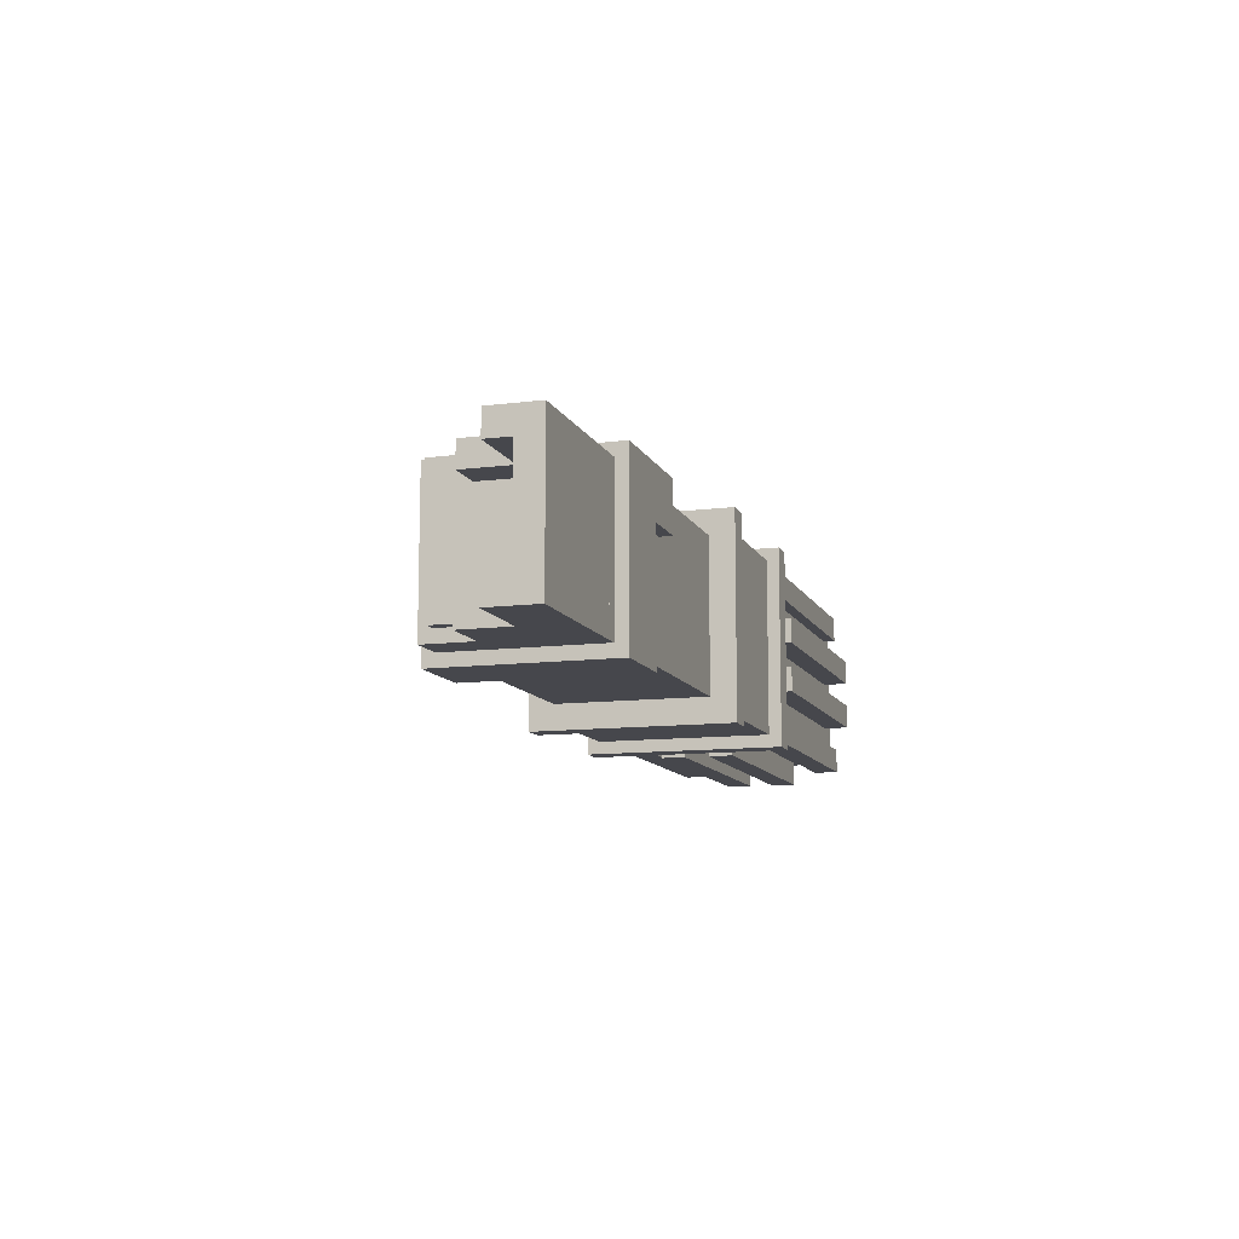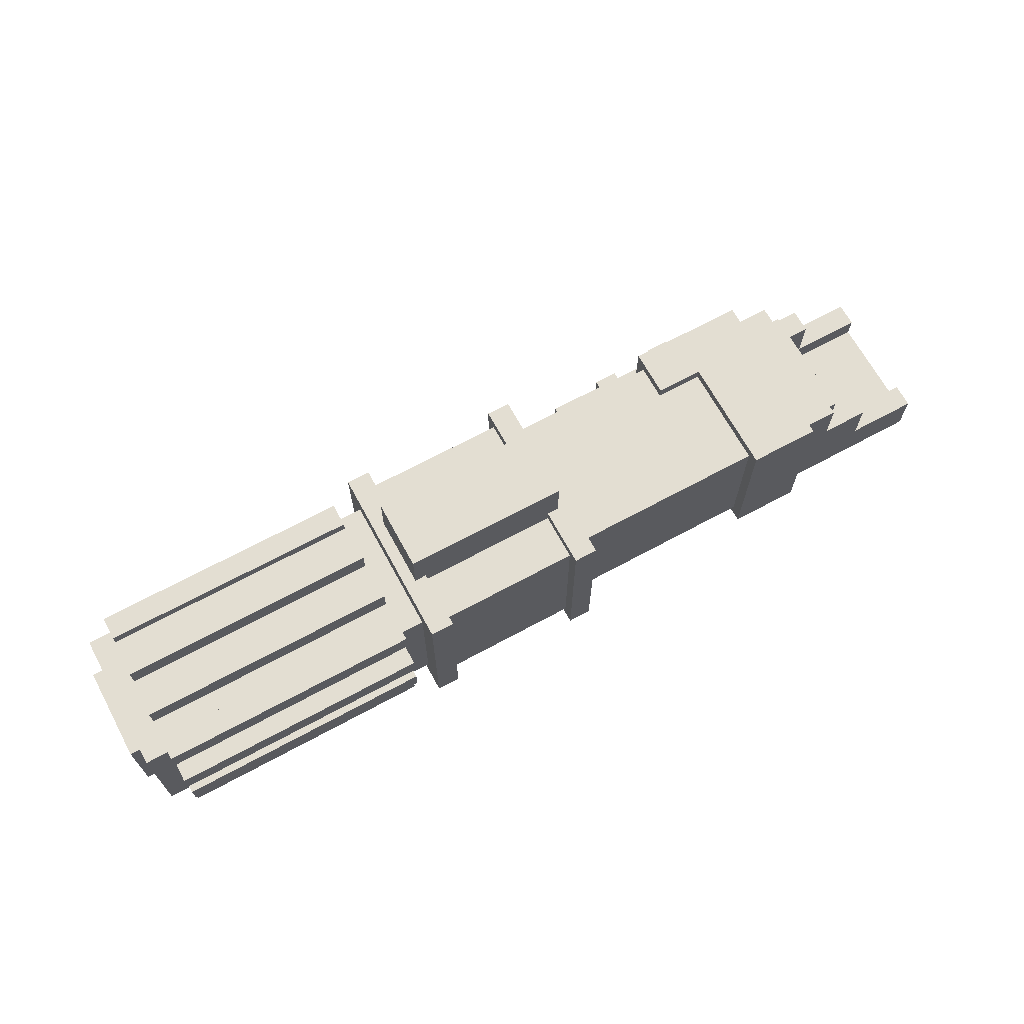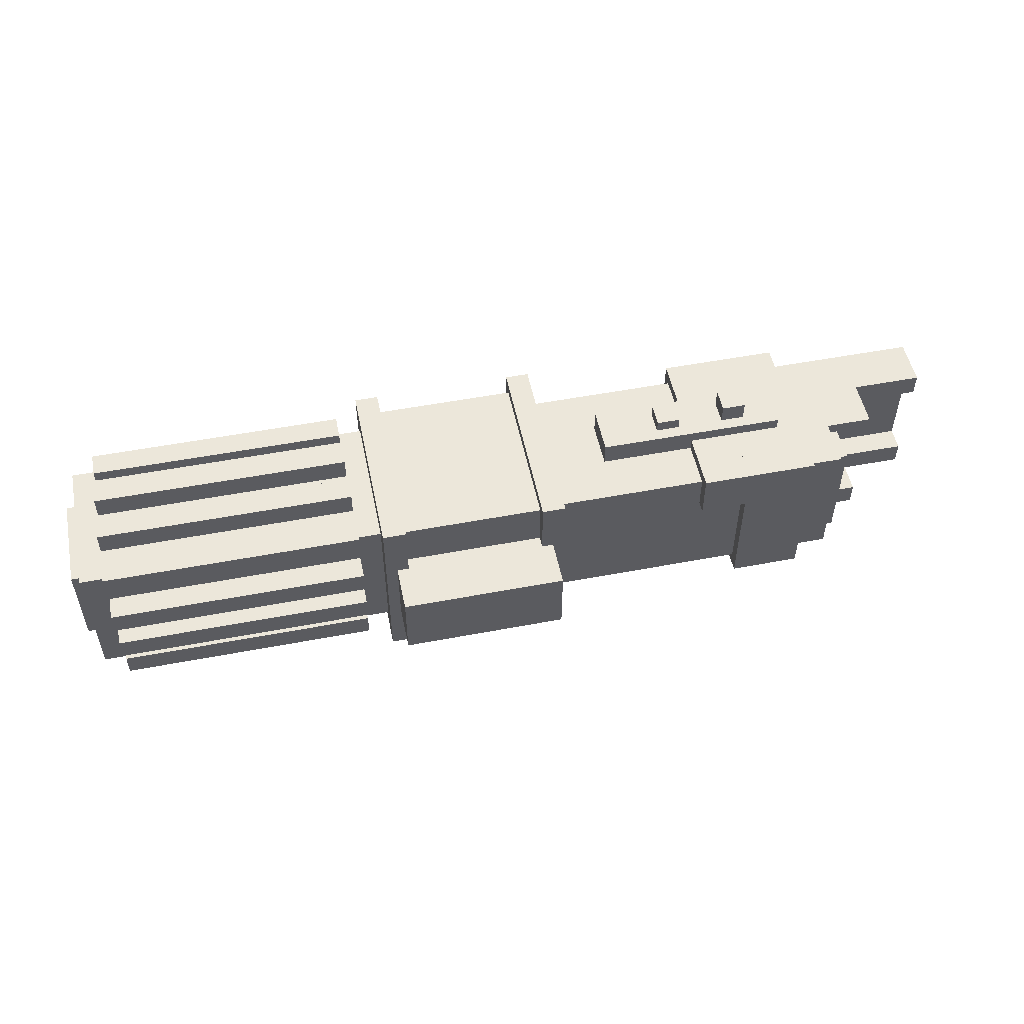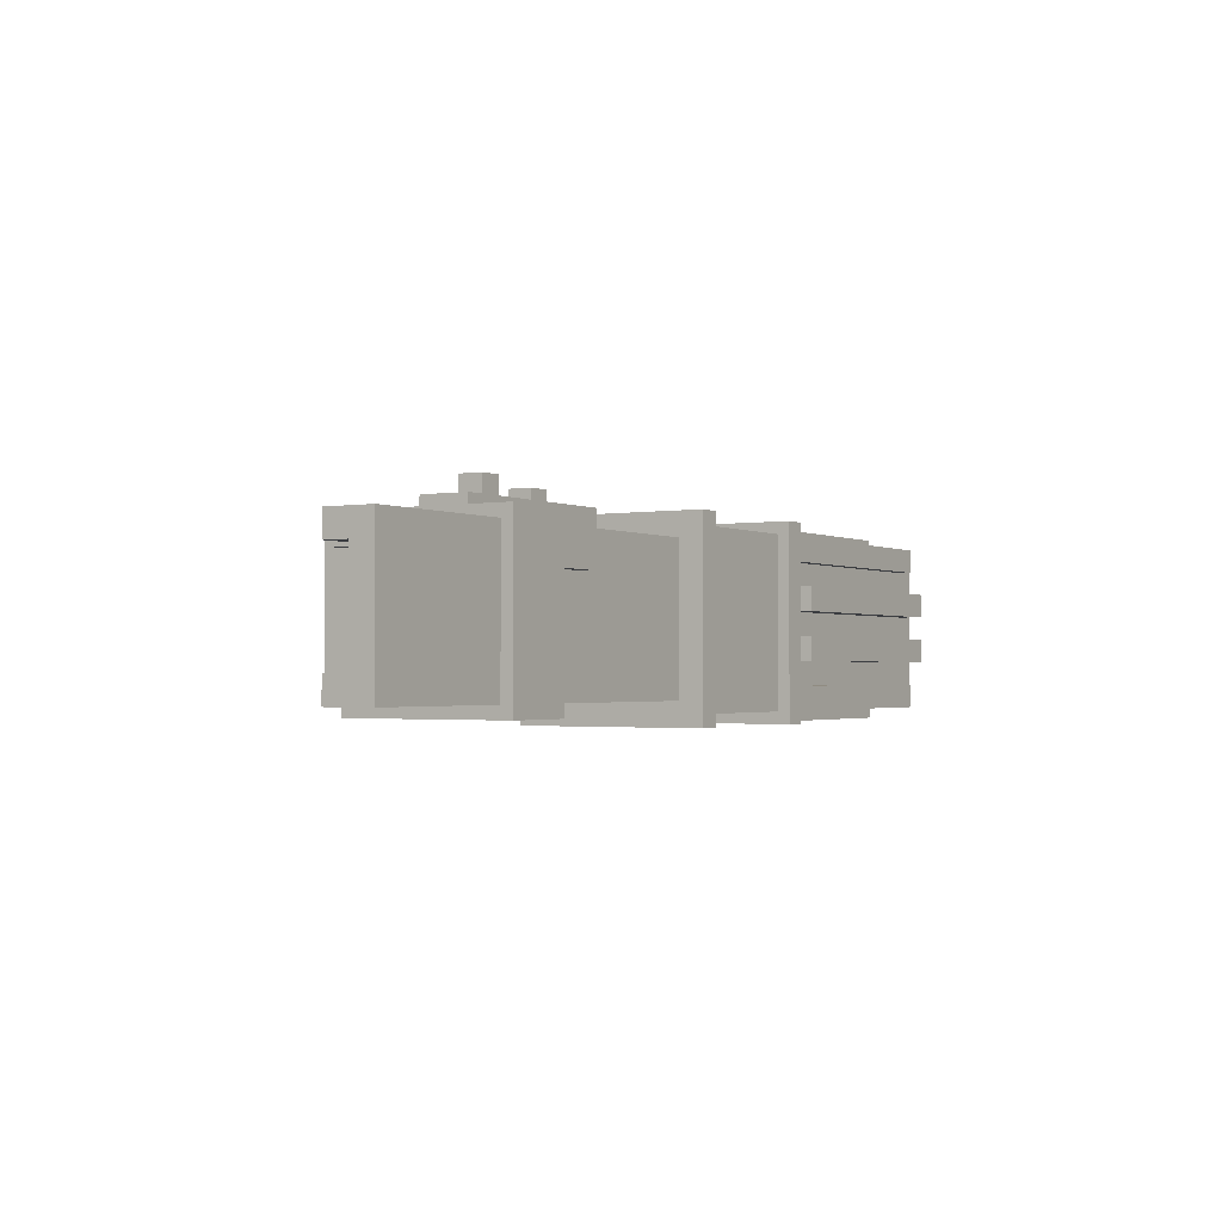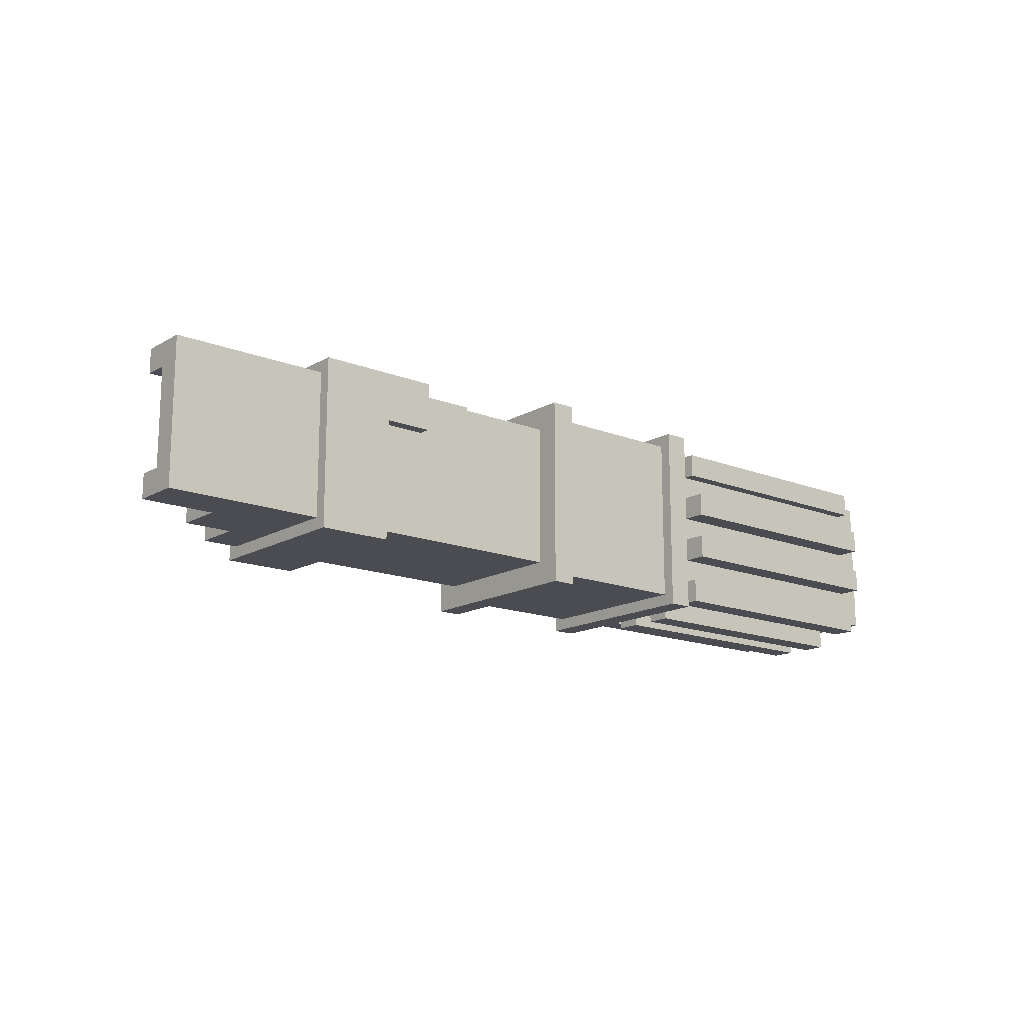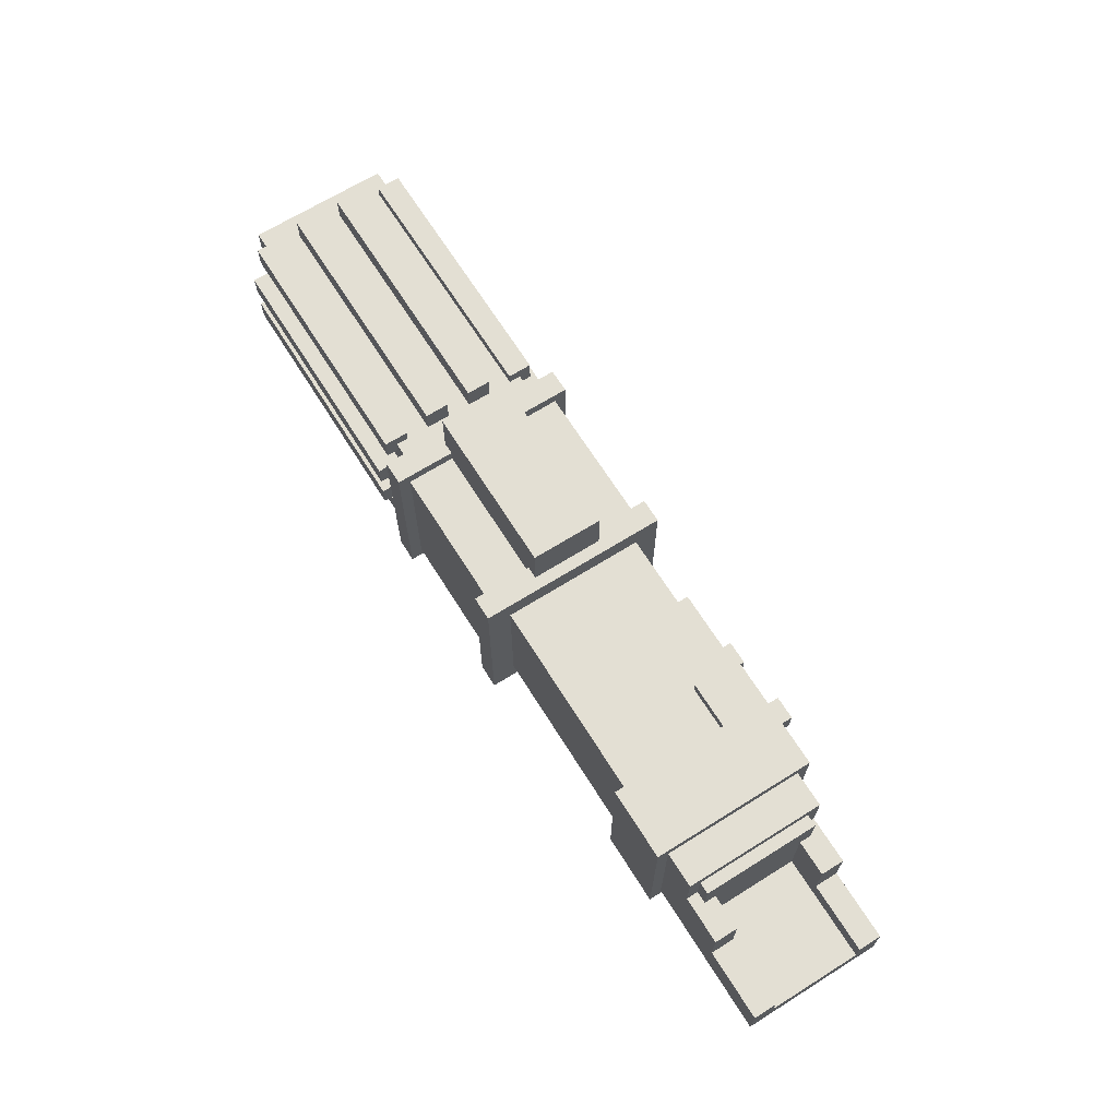
<metadata>
{"format":"obj","ext":"obj","renderer":"f3d","projection":"perspective","resolution":1024,"background":"white","views":[{"elev":-10.9,"azim":107.5,"up":"+Y"},{"elev":67.7,"azim":-28.5,"up":"+Z"},{"elev":52.3,"azim":-11.6,"up":"+Y"},{"elev":-1.7,"azim":121.6,"up":"+Y"},{"elev":-15.4,"azim":140.2,"up":"+Y"},{"elev":67.1,"azim":57.9,"up":"+Z"}]}
</metadata>
<code>
o Shape1
v -0.625 1.087 0
v -2.75 1.087 0
v -2.75 1.462 0
v -0.625 1.462 0
v -2.75 1.087 0.375
v -0.625 1.087 0.375
v -0.625 1.462 0.375
v -2.75 1.462 0.375
f 1 2 3 4
f 5 6 7 8
f 4 3 8 7
f 6 5 2 1
f 6 1 4 7
f 2 5 8 3
o Shape2
v -1.5 1.056 -0.03125
v -1.875 1.056 -0.03125
v -1.875 1.494 -0.03125
v -1.5 1.494 -0.03125
v -1.875 1.056 0.4062
v -1.5 1.056 0.4062
v -1.5 1.494 0.4062
v -1.875 1.494 0.4062
f 9 10 11 12
f 13 14 15 16
f 12 11 16 15
f 14 13 10 9
f 14 9 12 15
f 10 13 16 11
o Shape3
v -2 1.431 -0.03125
v -2.688 1.431 -0.03125
v -2.688 1.494 -0.03125
v -2 1.494 -0.03125
v -2.688 1.431 0.03125
v -2 1.431 0.03125
v -2 1.494 0.03125
v -2.688 1.494 0.03125
f 17 18 19 20
f 21 22 23 24
f 20 19 24 23
f 22 21 18 17
f 22 17 20 23
f 18 21 24 19
o Shape4
v -2 1.462 0.09375
v -2.688 1.462 0.09375
v -2.688 1.525 0.09375
v -2 1.525 0.09375
v -2.688 1.462 0.1562
v -2 1.462 0.1562
v -2 1.525 0.1562
v -2.688 1.525 0.1562
f 25 26 27 28
f 29 30 31 32
f 28 27 32 31
f 30 29 26 25
f 30 25 28 31
f 26 29 32 27
o Shape5
v -2 1.462 0.2188
v -2.688 1.462 0.2188
v -2.688 1.525 0.2188
v -2 1.525 0.2188
v -2.688 1.462 0.2812
v -2 1.462 0.2812
v -2 1.525 0.2812
v -2.688 1.525 0.2812
f 33 34 35 36
f 37 38 39 40
f 36 35 40 39
f 38 37 34 33
f 38 33 36 39
f 34 37 40 35
o Shape6
v -2 1.431 0.3438
v -2.688 1.431 0.3438
v -2.688 1.494 0.3438
v -2 1.494 0.3438
v -2.688 1.431 0.4062
v -2 1.431 0.4062
v -2 1.494 0.4062
v -2.688 1.494 0.4062
f 41 42 43 44
f 45 46 47 48
f 44 43 48 47
f 46 45 42 41
f 46 41 44 47
f 42 45 48 43
o Shape7
v -2 1.056 0.3438
v -2.688 1.056 0.3438
v -2.688 1.119 0.3438
v -2 1.119 0.3438
v -2.688 1.056 0.4062
v -2 1.056 0.4062
v -2 1.119 0.4062
v -2.688 1.119 0.4062
f 49 50 51 52
f 53 54 55 56
f 52 51 56 55
f 54 53 50 49
f 54 49 52 55
f 50 53 56 51
o Shape8
v -2 1.056 -0.03125
v -2.688 1.056 -0.03125
v -2.688 1.119 -0.03125
v -2 1.119 -0.03125
v -2.688 1.056 0.03125
v -2 1.056 0.03125
v -2 1.119 0.03125
v -2.688 1.119 0.03125
f 57 58 59 60
f 61 62 63 64
f 60 59 64 63
f 62 61 58 57
f 62 57 60 63
f 58 61 64 59
o Shape9
v -2 1.181 -0.0625
v -2.688 1.181 -0.0625
v -2.688 1.244 -0.0625
v -2 1.244 -0.0625
v -2.688 1.181 0
v -2 1.181 0
v -2 1.244 0
v -2.688 1.244 0
f 65 66 67 68
f 69 70 71 72
f 68 67 72 71
f 70 69 66 65
f 70 65 68 71
f 66 69 72 67
o Shape10
v -2 1.306 -0.0625
v -2.688 1.306 -0.0625
v -2.688 1.369 -0.0625
v -2 1.369 -0.0625
v -2.688 1.306 0
v -2 1.306 0
v -2 1.369 0
v -2.688 1.369 0
f 73 74 75 76
f 77 78 79 80
f 76 75 80 79
f 78 77 74 73
f 78 73 76 79
f 74 77 80 75
o Shape11
v -2 1.306 0.375
v -2.688 1.306 0.375
v -2.688 1.369 0.375
v -2 1.369 0.375
v -2.688 1.306 0.4375
v -2 1.306 0.4375
v -2 1.369 0.4375
v -2.688 1.369 0.4375
f 81 82 83 84
f 85 86 87 88
f 84 83 88 87
f 86 85 82 81
f 86 81 84 87
f 82 85 88 83
o Shape12
v -2 1.181 0.375
v -2.688 1.181 0.375
v -2.688 1.244 0.375
v -2 1.244 0.375
v -2.688 1.181 0.4375
v -2 1.181 0.4375
v -2 1.244 0.4375
v -2.688 1.244 0.4375
f 89 90 91 92
f 93 94 95 96
f 92 91 96 95
f 94 93 90 89
f 94 89 92 95
f 90 93 96 91
o Shape13
v -2 1.025 0.09375
v -2.688 1.025 0.09375
v -2.688 1.087 0.09375
v -2 1.087 0.09375
v -2.688 1.025 0.1562
v -2 1.025 0.1562
v -2 1.087 0.1562
v -2.688 1.087 0.1562
f 97 98 99 100
f 101 102 103 104
f 100 99 104 103
f 102 101 98 97
f 102 97 100 103
f 98 101 104 99
o Shape14
v -2 1.025 0.2188
v -2.688 1.025 0.2188
v -2.688 1.087 0.2188
v -2 1.087 0.2188
v -2.688 1.025 0.2812
v -2 1.025 0.2812
v -2 1.087 0.2812
v -2.688 1.087 0.2812
f 105 106 107 108
f 109 110 111 112
f 108 107 112 111
f 110 109 106 105
f 110 105 108 111
f 106 109 112 107
o Shape15
v -2.719 1.15 0.0625
v -2.781 1.15 0.0625
v -2.781 1.4 0.0625
v -2.719 1.4 0.0625
v -2.781 1.15 0.3125
v -2.719 1.15 0.3125
v -2.719 1.4 0.3125
v -2.781 1.4 0.3125
f 113 114 115 116
f 117 118 119 120
f 116 115 120 119
f 118 117 114 113
f 118 113 116 119
f 114 117 120 115
o Shape17
v -0.5938 1.119 0.03125
v -0.6562 1.119 0.03125
v -0.6562 1.431 0.03125
v -0.5938 1.431 0.03125
v -0.6562 1.119 0.3438
v -0.5938 1.119 0.3438
v -0.5938 1.431 0.3438
v -0.6562 1.431 0.3438
f 121 122 123 124
f 125 126 127 128
f 124 123 128 127
f 126 125 122 121
f 126 121 124 127
f 122 125 128 123
o Shape21
v -0.3125 1.087 0
v -0.6875 1.087 0
v -0.6875 1.462 0
v -0.3125 1.462 0
v -0.6875 1.087 0.0625
v -0.3125 1.087 0.0625
v -0.3125 1.462 0.0625
v -0.6875 1.462 0.0625
f 129 130 131 132
f 133 134 135 136
f 132 131 136 135
f 134 133 130 129
f 134 129 132 135
f 130 133 136 131
o Shape22
v -0.3125 1.4 0.0625
v -0.6875 1.4 0.0625
v -0.6875 1.462 0.0625
v -0.3125 1.462 0.0625
v -0.6875 1.4 0.125
v -0.3125 1.4 0.125
v -0.3125 1.462 0.125
v -0.6875 1.462 0.125
f 137 138 139 140
f 141 142 143 144
f 140 139 144 143
f 142 141 138 137
f 142 137 140 143
f 138 141 144 139
o Shape23
v -0.3125 1.087 0.0625
v -0.6875 1.087 0.0625
v -0.6875 1.15 0.0625
v -0.3125 1.15 0.0625
v -0.6875 1.087 0.125
v -0.3125 1.087 0.125
v -0.3125 1.15 0.125
v -0.6875 1.15 0.125
f 145 146 147 148
f 149 150 151 152
f 148 147 152 151
f 150 149 146 145
f 150 145 148 151
f 146 149 152 147
o Shape25
v -0.5 1.4 0.125
v -0.6875 1.4 0.125
v -0.6875 1.462 0.125
v -0.5 1.462 0.125
v -0.6875 1.4 0.25
v -0.5 1.4 0.25
v -0.5 1.462 0.25
v -0.6875 1.462 0.25
f 153 154 155 156
f 157 158 159 160
f 156 155 160 159
f 158 157 154 153
f 158 153 156 159
f 154 157 160 155
o Shape31
v -1.469 1.181 0.375
v -1.906 1.181 0.375
v -1.906 1.369 0.375
v -1.469 1.369 0.375
v -1.906 1.181 0.5625
v -1.469 1.181 0.5625
v -1.469 1.369 0.5625
v -1.906 1.369 0.5625
f 161 162 163 164
f 165 166 167 168
f 164 163 168 167
f 166 165 162 161
f 166 161 164 167
f 162 165 168 163
o Shape18
v -0.7188 1.056 -0.03125
v -0.9062 1.056 -0.03125
v -0.9062 1.494 -0.03125
v -0.7188 1.494 -0.03125
v -0.9062 1.056 0.4062
v -0.7188 1.056 0.4062
v -0.7188 1.494 0.4062
v -0.9062 1.494 0.4062
f 169 170 171 172
f 173 174 175 176
f 172 171 176 175
f 174 173 170 169
f 174 169 172 175
f 170 173 176 171
o Shape19
v -0.9062 1.369 -0.03125
v -1.031 1.369 -0.03125
v -1.031 1.494 -0.03125
v -0.9062 1.494 -0.03125
v -1.031 1.369 0.4062
v -0.9062 1.369 0.4062
v -0.9062 1.494 0.4062
v -1.031 1.494 0.4062
f 177 178 179 180
f 181 182 183 184
f 180 179 184 183
f 182 181 178 177
f 182 177 180 183
f 178 181 184 179
o Shape16
v -0.5 1.087 0.125
v -0.6875 1.087 0.125
v -0.6875 1.15 0.125
v -0.5 1.15 0.125
v -0.6875 1.087 0.25
v -0.5 1.087 0.25
v -0.5 1.15 0.25
v -0.6875 1.15 0.25
f 185 186 187 188
f 189 190 191 192
f 188 187 192 191
f 190 189 186 185
f 190 185 188 191
f 186 189 192 187
o Shape20
v -0.7812 1.462 0.125
v -1.281 1.462 0.125
v -1.281 1.525 0.125
v -0.7812 1.525 0.125
v -1.281 1.462 0.25
v -0.7812 1.462 0.25
v -0.7812 1.525 0.25
v -1.281 1.525 0.25
f 193 194 195 196
f 197 198 199 200
f 196 195 200 199
f 198 197 194 193
f 198 193 196 199
f 194 197 200 195
o Shape26
v -1.438 1.025 -0.0625
v -1.5 1.025 -0.0625
v -1.5 1.525 -0.0625
v -1.438 1.525 -0.0625
v -1.5 1.025 0.4375
v -1.438 1.025 0.4375
v -1.438 1.525 0.4375
v -1.5 1.525 0.4375
f 201 202 203 204
f 205 206 207 208
f 204 203 208 207
f 206 205 202 201
f 206 201 204 207
f 202 205 208 203
o Shape27
v -1.875 1.025 -0.0625
v -1.938 1.025 -0.0625
v -1.938 1.525 -0.0625
v -1.875 1.525 -0.0625
v -1.938 1.025 0.4375
v -1.875 1.025 0.4375
v -1.875 1.525 0.4375
v -1.938 1.525 0.4375
f 209 210 211 212
f 213 214 215 216
f 212 211 216 215
f 214 213 210 209
f 214 209 212 215
f 210 213 216 211
o Shape28
v -0.875 1.512 0.1562
v -0.9375 1.512 0.1562
v -0.9375 1.575 0.1562
v -0.875 1.575 0.1562
v -0.9375 1.512 0.2188
v -0.875 1.512 0.2188
v -0.875 1.575 0.2188
v -0.9375 1.575 0.2188
f 217 218 219 220
f 221 222 223 224
f 220 219 224 223
f 222 221 218 217
f 222 217 220 223
f 218 221 224 219
o Shape29
v -1.062 1.494 0.1562
v -1.125 1.494 0.1562
v -1.125 1.556 0.1562
v -1.062 1.556 0.1562
v -1.125 1.494 0.2188
v -1.062 1.494 0.2188
v -1.062 1.556 0.2188
v -1.125 1.556 0.2188
f 225 226 227 228
f 229 230 231 232
f 228 227 232 231
f 230 229 226 225
f 230 225 228 231
f 226 229 232 227

</code>
